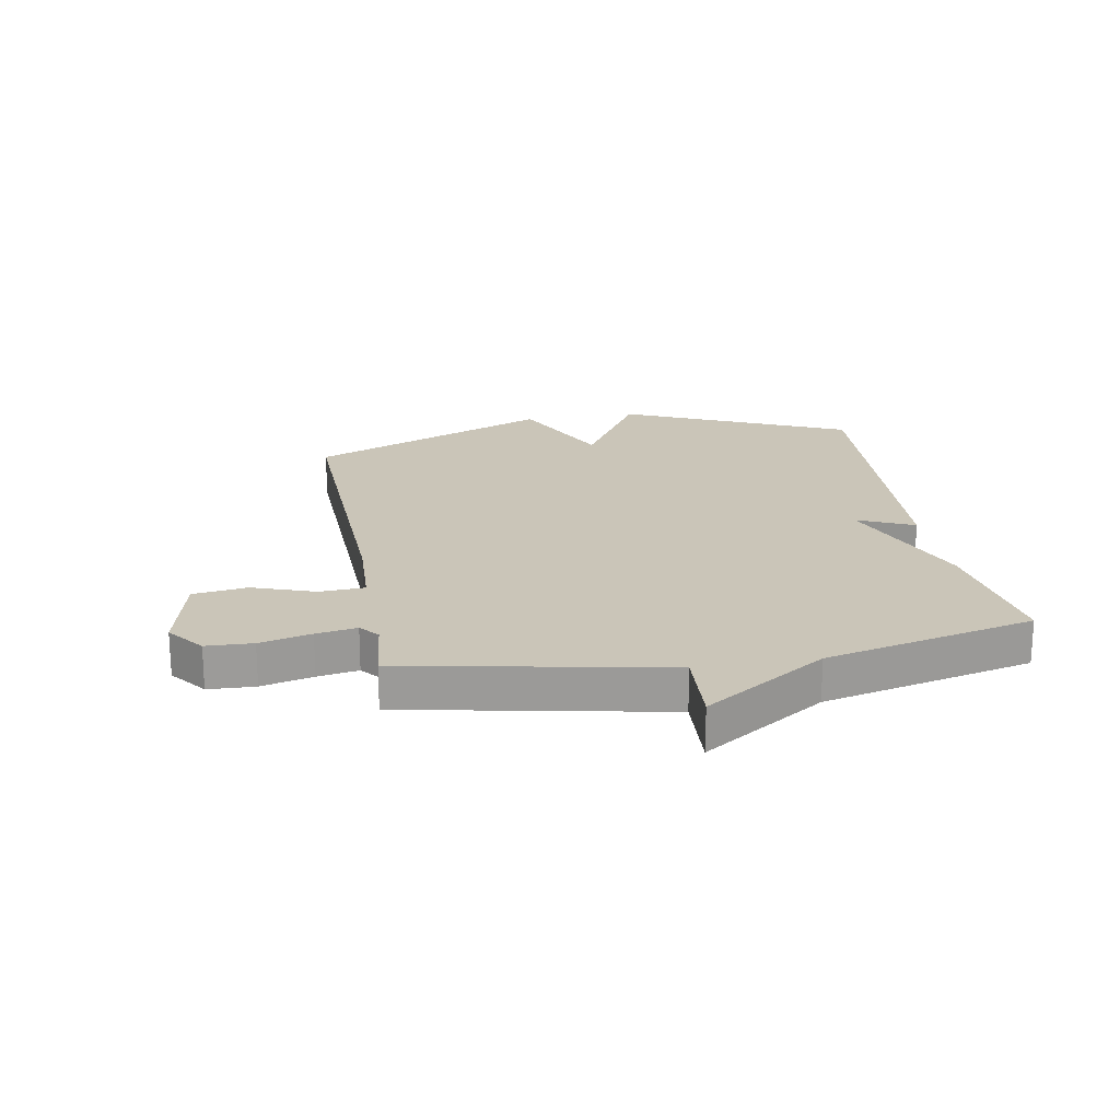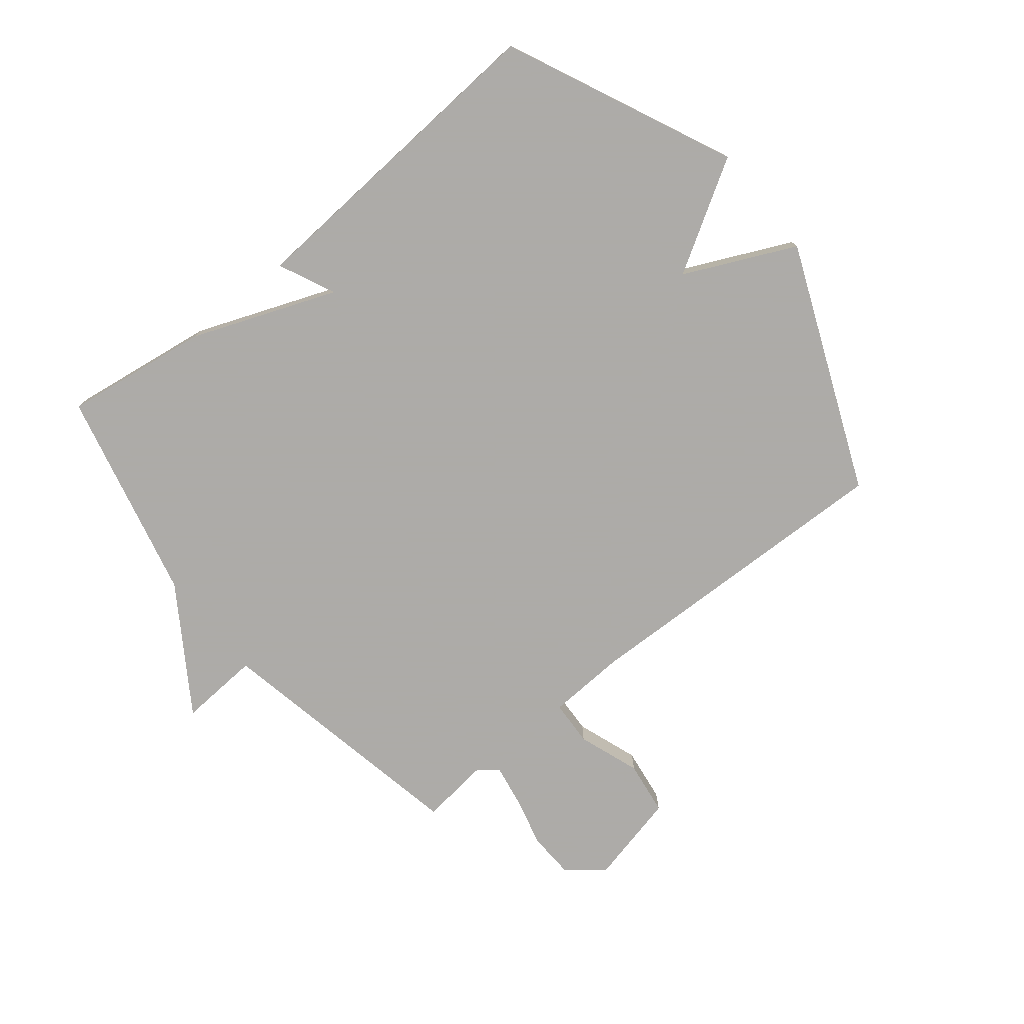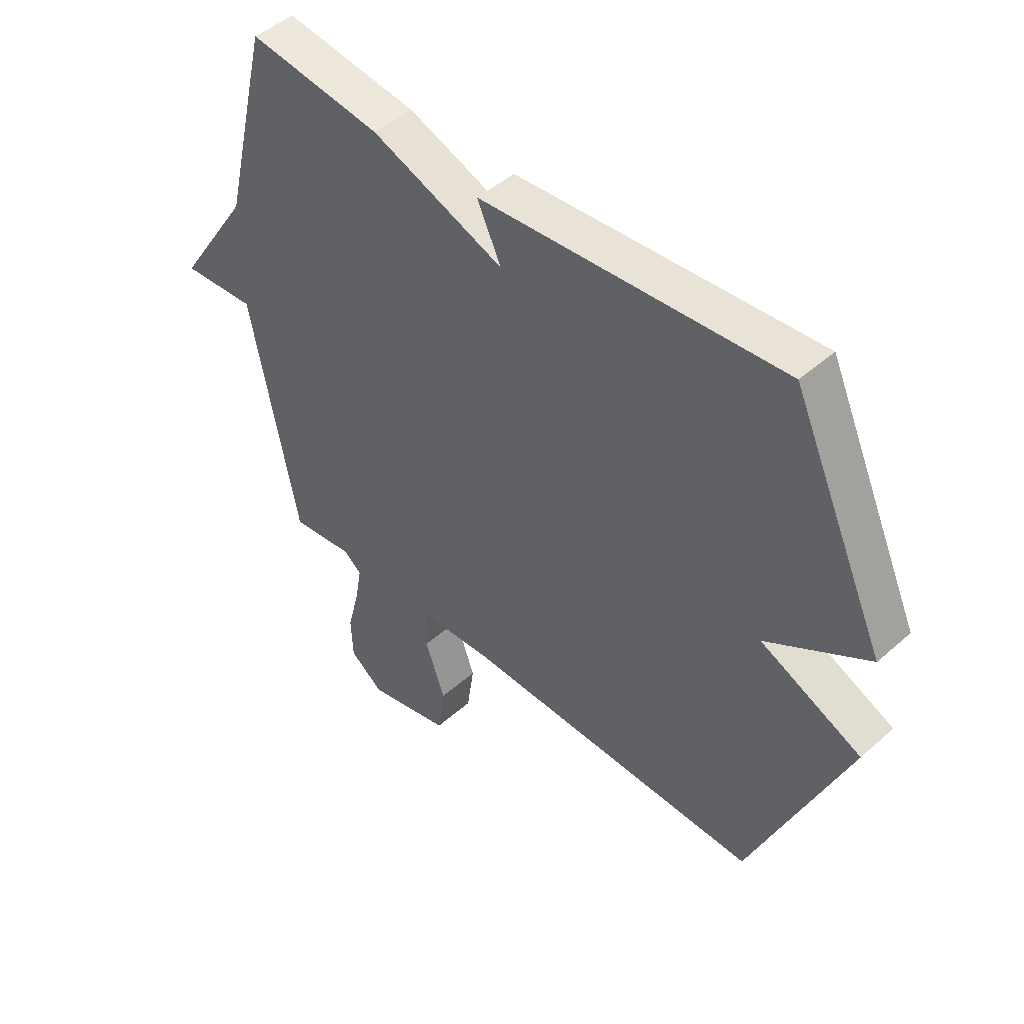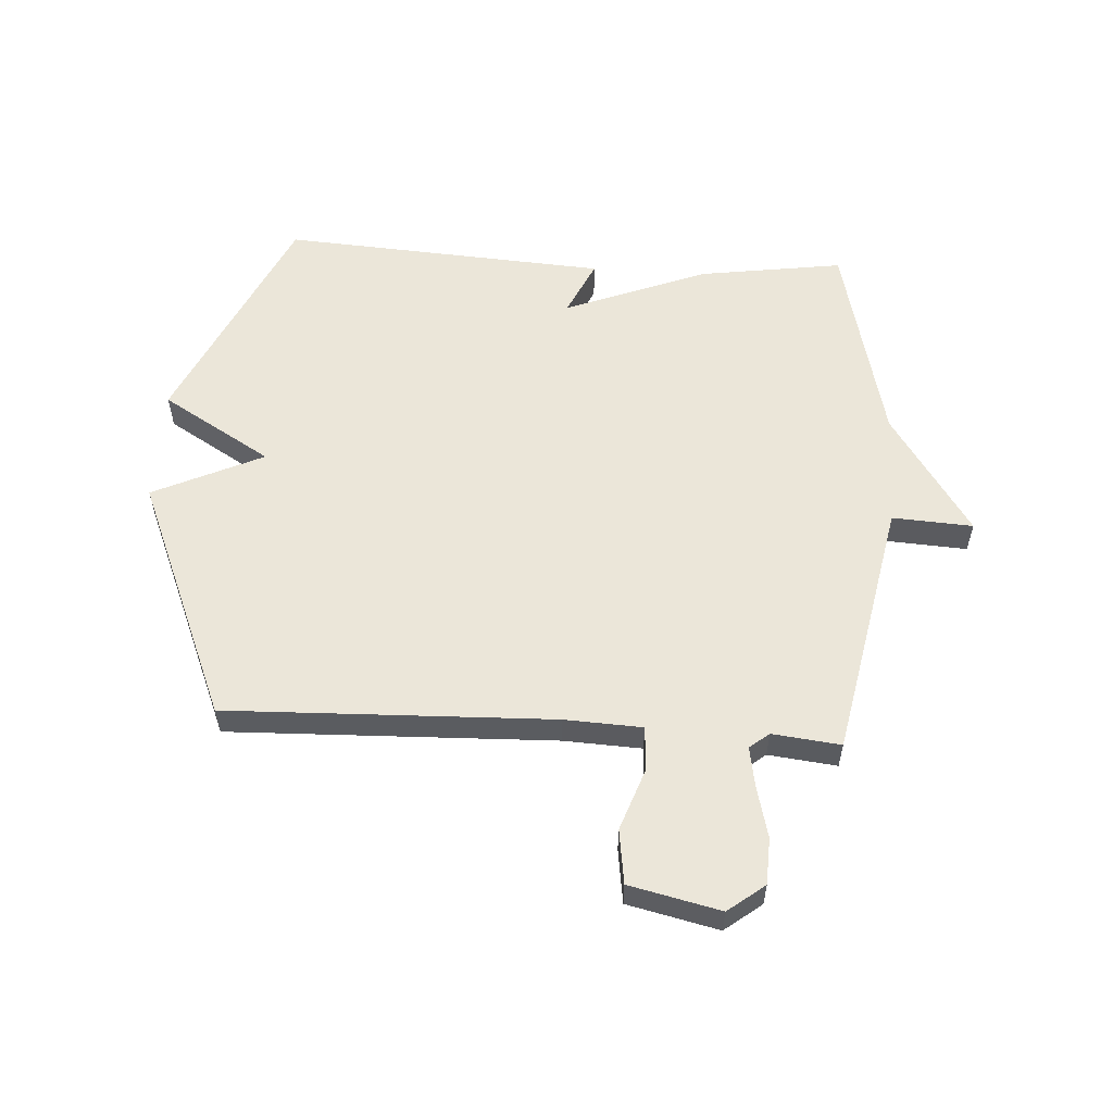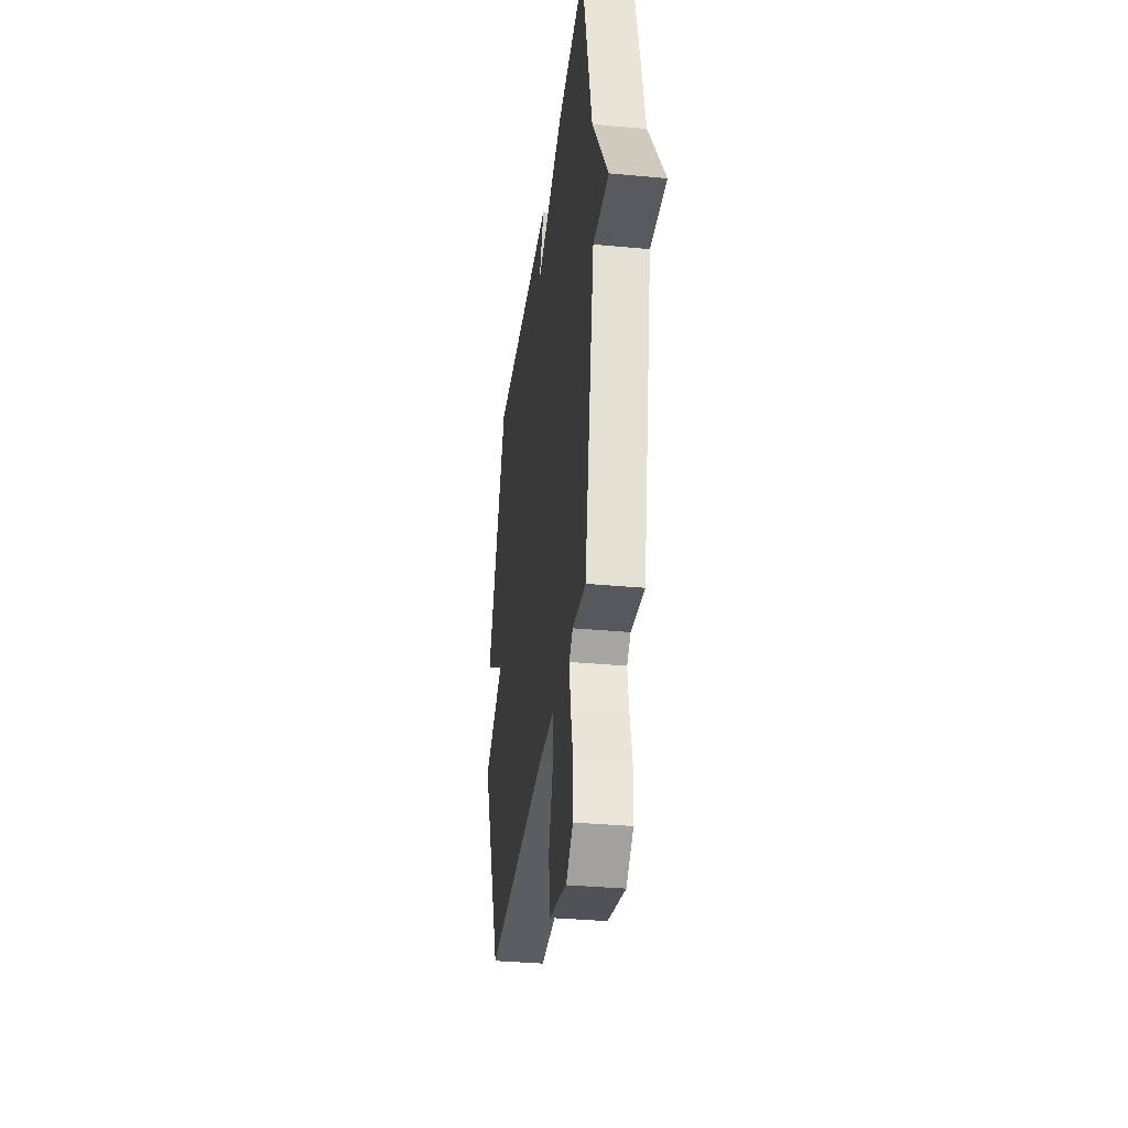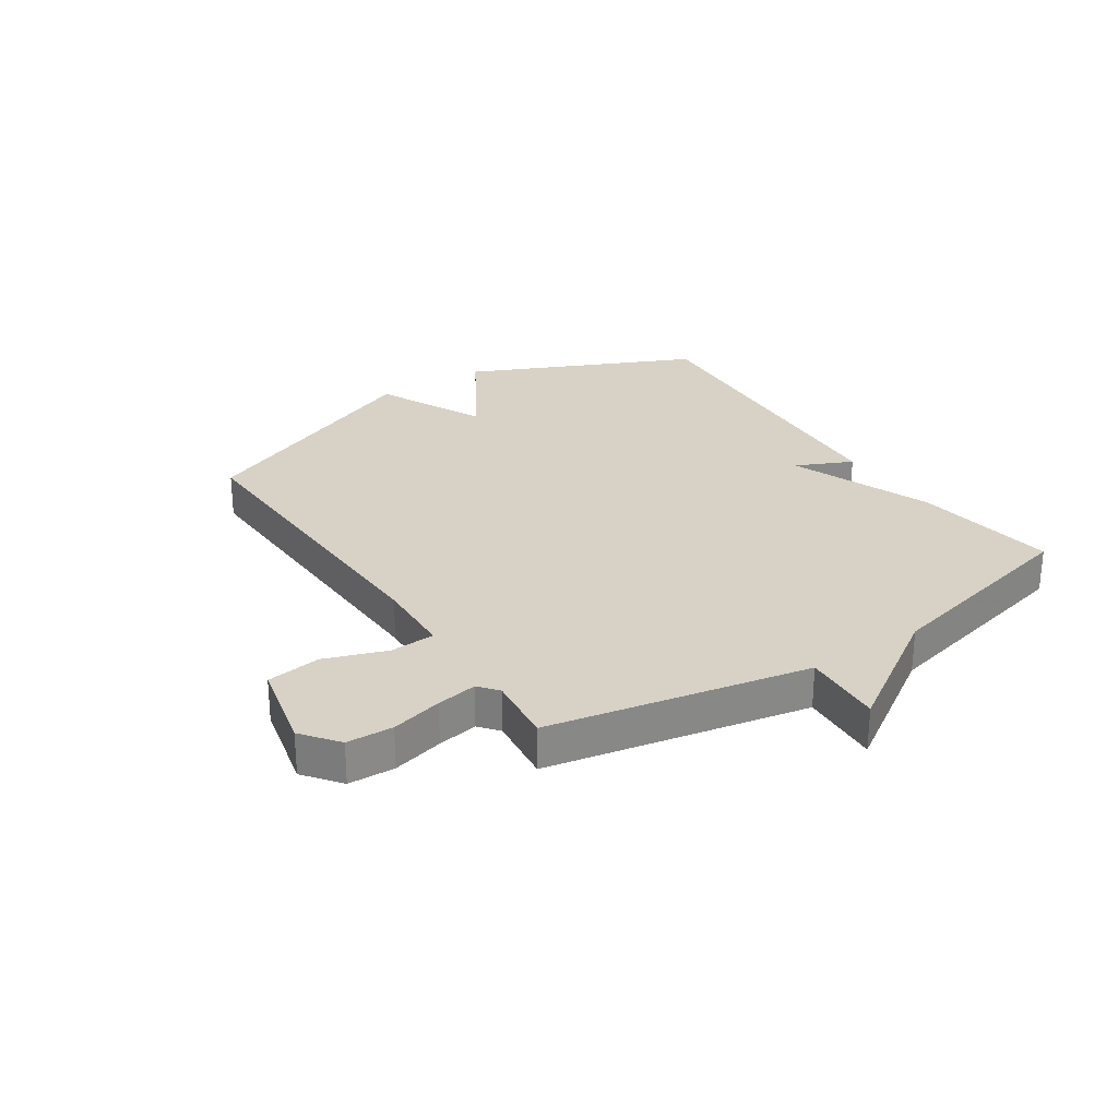
<metadata>
{"format":"obj","ext":"obj","renderer":"f3d","projection":"perspective","resolution":1024,"background":"white","views":[{"elev":20.5,"azim":-100.0,"up":"+Y"},{"elev":-76.5,"azim":39.1,"up":"+Y"},{"elev":46.5,"azim":44.8,"up":"+Z"},{"elev":56.4,"azim":-176.4,"up":"+Y"},{"elev":-34.2,"azim":-97.2,"up":"+Z"},{"elev":27.6,"azim":-123.4,"up":"+Y"}]}
</metadata>
<code>
v -0.5 0.07 -0.5
v -0.586 0.07 -0.058
v -0.723 0.07 -0.066
v -0.586 0.07 0.142
v -0.5 0.07 0.5
v -0.255 0.07 0.464
v -0.011 0.07 0.368
v -0.055 0.07 0.464
v 0.5 0.07 0.5
v 0.675 0.07 0.115
v 0.488 0.07 0.003
v 0.675 0.07 -0.085
v 0.5 0.07 -0.5
v -0.053 0.07 -0.482
v -0.186 0.07 -0.488
v -0.19 0.07 -0.565
v -0.153 0.07 -0.67
v -0.166 0.07 -0.762
v -0.32 0.07 -0.797
v -0.382 0.07 -0.749
v -0.385 0.07 -0.67
v -0.363 0.07 -0.583
v -0.351 0.07 -0.514
v -0.384 0.07 -0.487
v -0.5 0 -0.5
v -0.586 0 -0.058
v -0.723 0 -0.066
v -0.586 0 0.142
v -0.5 0 0.5
v -0.255 0 0.464
v -0.011 0 0.368
v -0.055 0 0.464
v 0.5 0 0.5
v 0.675 0 0.115
v 0.488 0 0.003
v 0.675 0 -0.085
v 0.5 0 -0.5
v -0.053 0 -0.482
v -0.186 0 -0.488
v -0.19 0 -0.565
v -0.153 0 -0.67
v -0.166 0 -0.762
v -0.32 0 -0.797
v -0.382 0 -0.749
v -0.385 0 -0.67
v -0.363 0 -0.583
v -0.351 0 -0.514
v -0.384 0 -0.487
f 20 21 22
f 19 20 22
f 18 19 22
f 17 18 22
f 16 17 22
f 15 16 22 23
f 11 12 13 14
f 11 14 15
f 9 10 11
f 8 9 11
f 7 8 11
f 15 23 24
f 11 15 24
f 7 11 24
f 6 7 24
f 5 6 24
f 4 5 24
f 4 24 1 2
f 2 3 4
f 46 45 44
f 46 44 43
f 46 43 42
f 46 42 41
f 46 41 40
f 47 46 40 39
f 38 37 36 35
f 39 38 35
f 35 34 33
f 35 33 32
f 35 32 31
f 48 47 39
f 48 39 35
f 48 35 31
f 48 31 30
f 48 30 29
f 48 29 28
f 26 25 48 28
f 28 27 26
f 1 25 26 2
f 2 26 27 3
f 3 27 28 4
f 4 28 29 5
f 5 29 30 6
f 6 30 31 7
f 7 31 32 8
f 8 32 33 9
f 9 33 34 10
f 10 34 35 11
f 11 35 36 12
f 12 36 37 13
f 13 37 38 14
f 14 38 39 15
f 15 39 40 16
f 16 40 41 17
f 17 41 42 18
f 18 42 43 19
f 19 43 44 20
f 20 44 45 21
f 21 45 46 22
f 22 46 47 23
f 23 47 48 24
f 24 48 25 1

</code>
